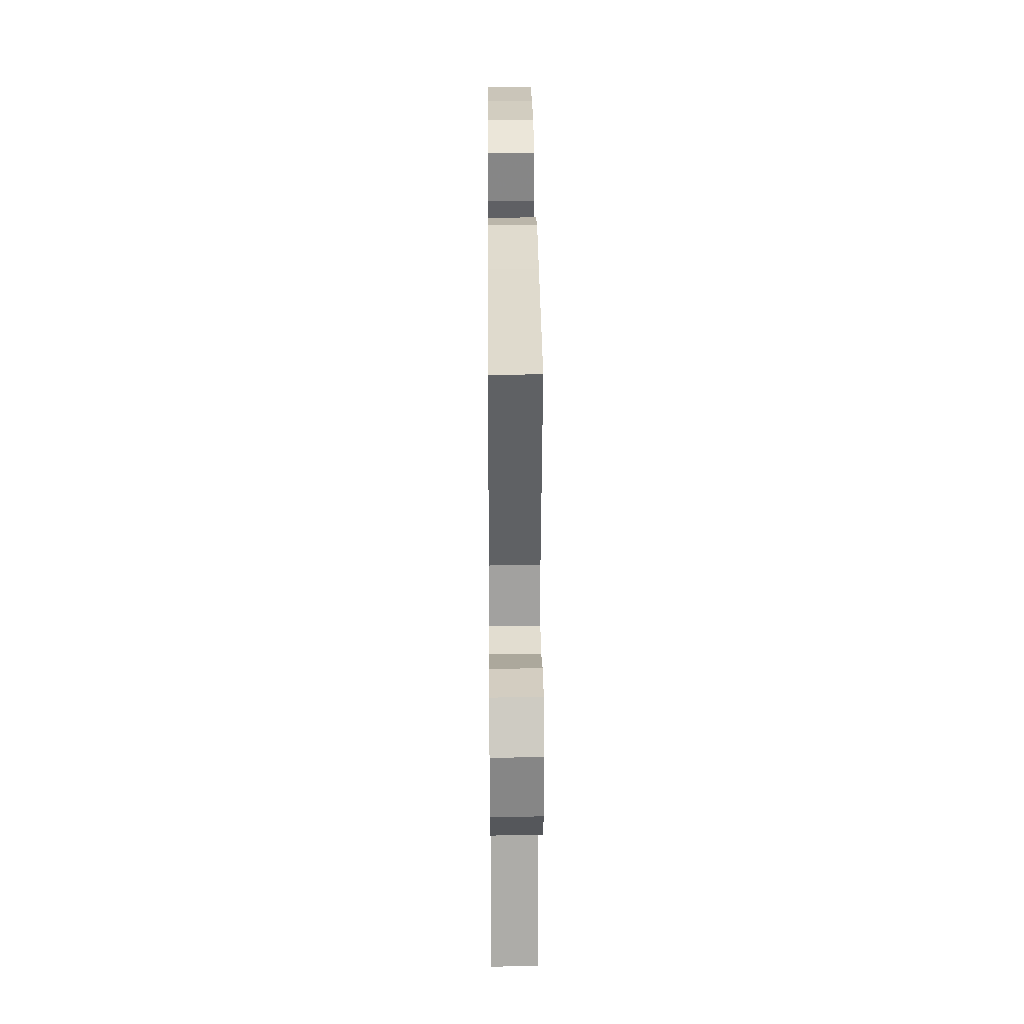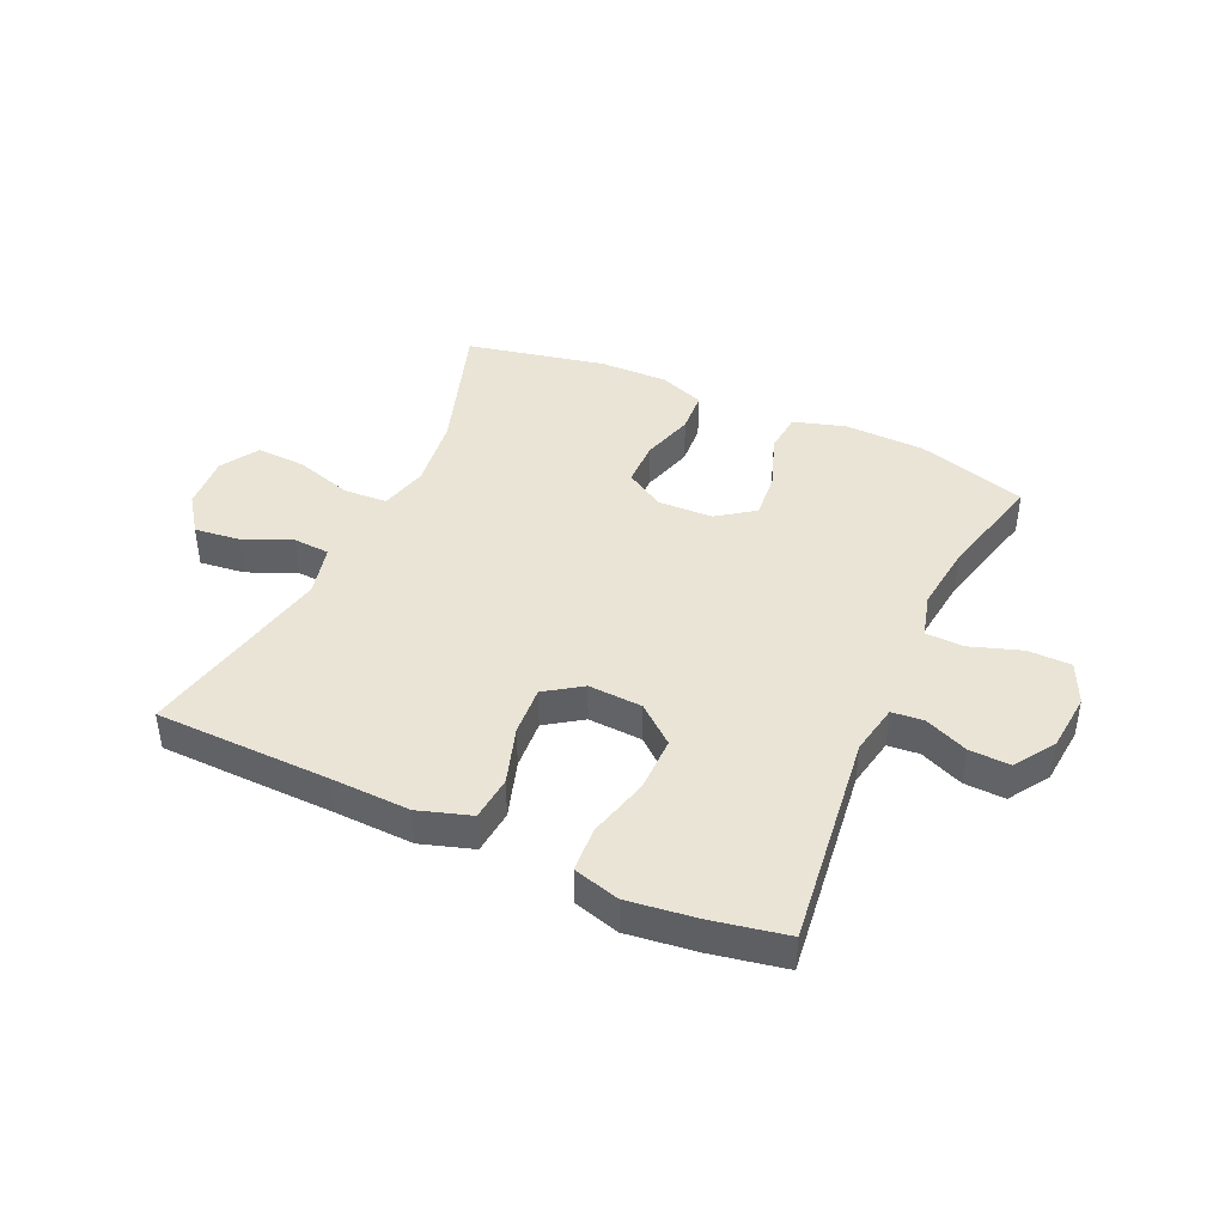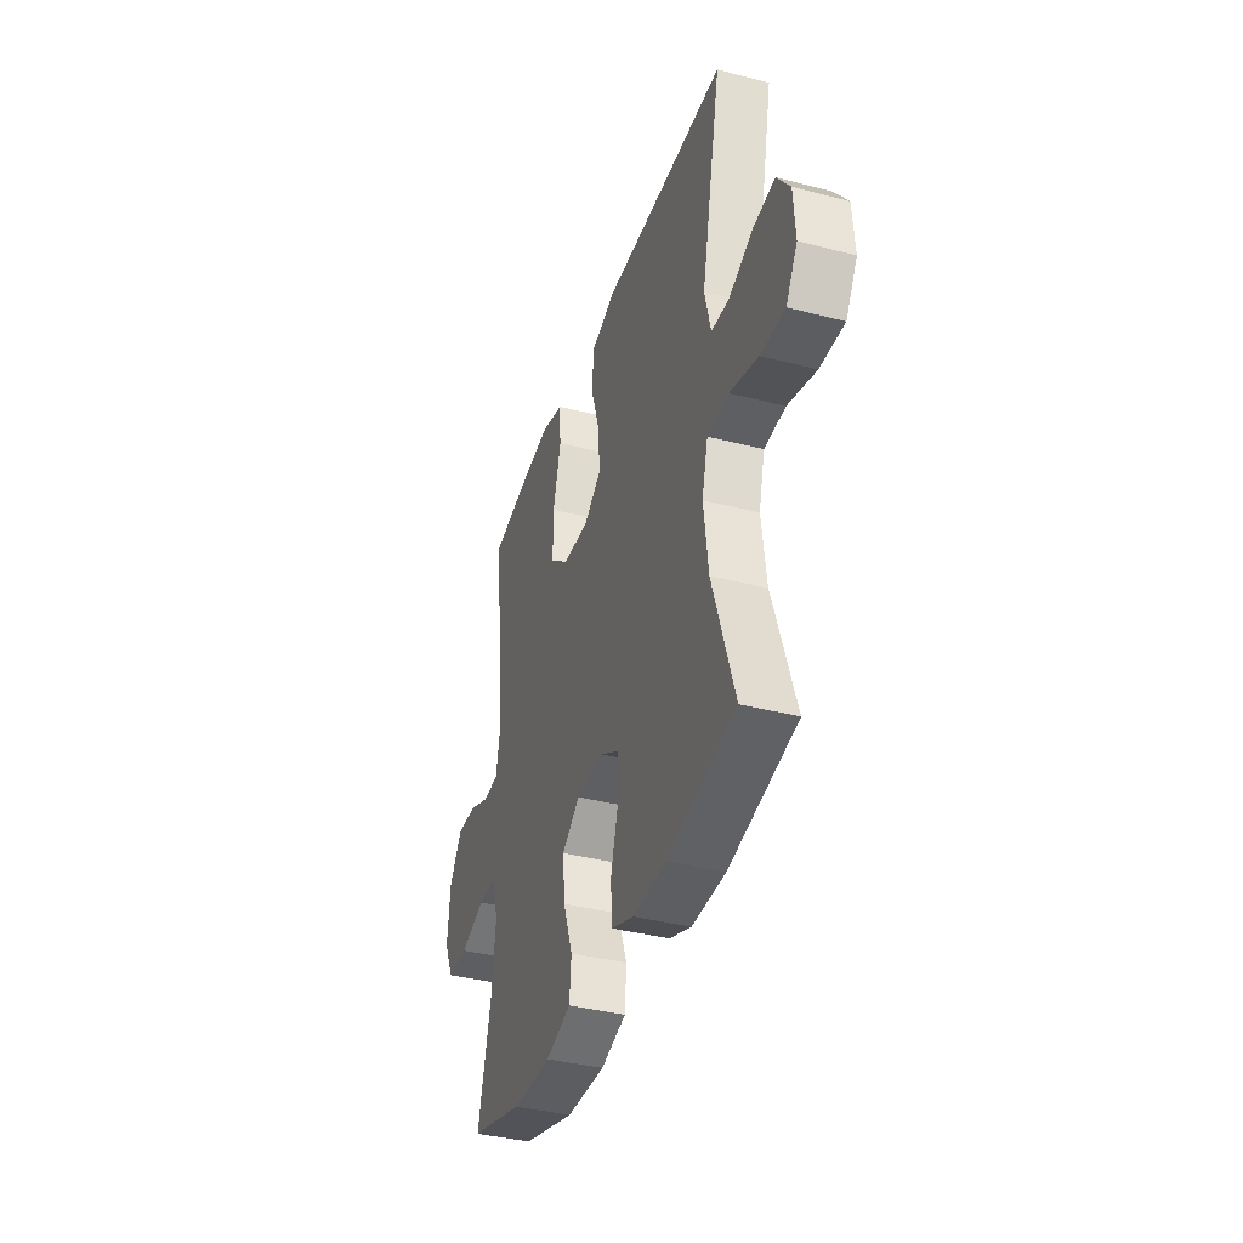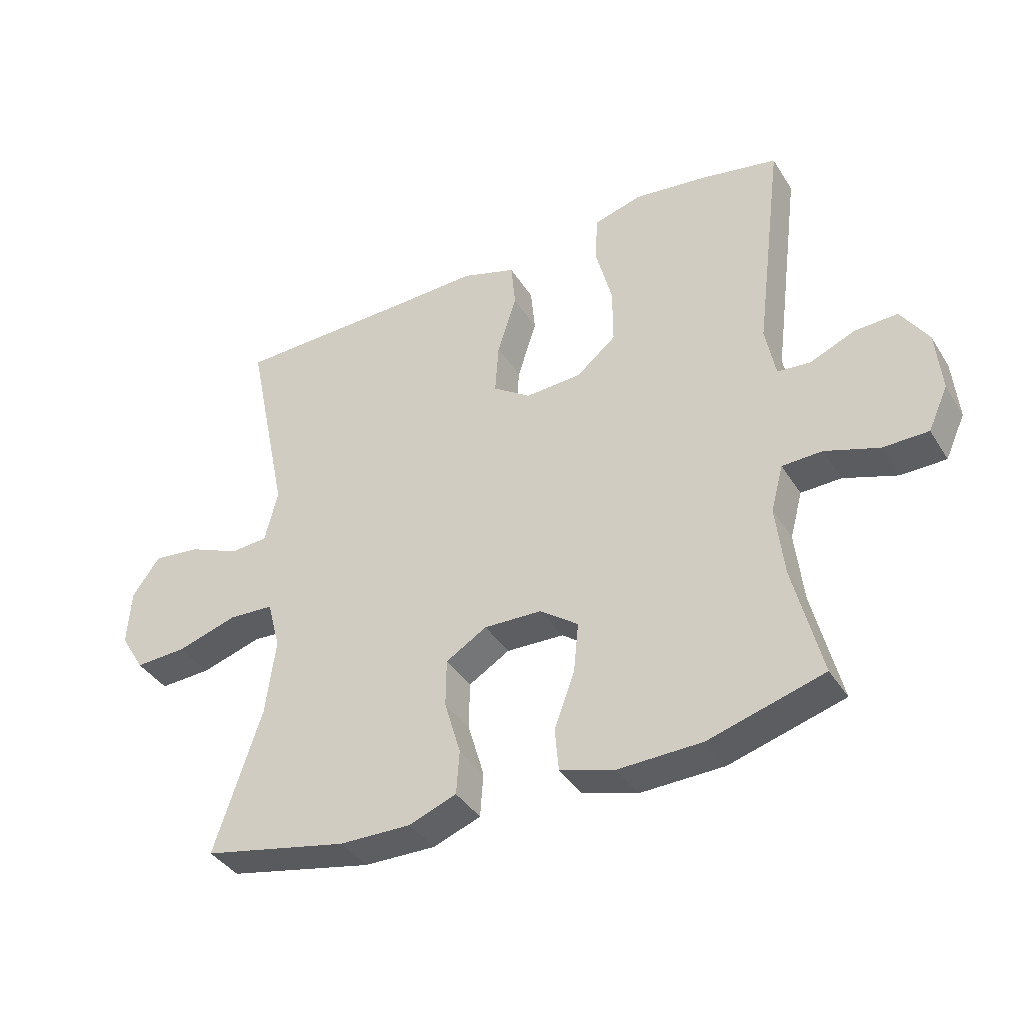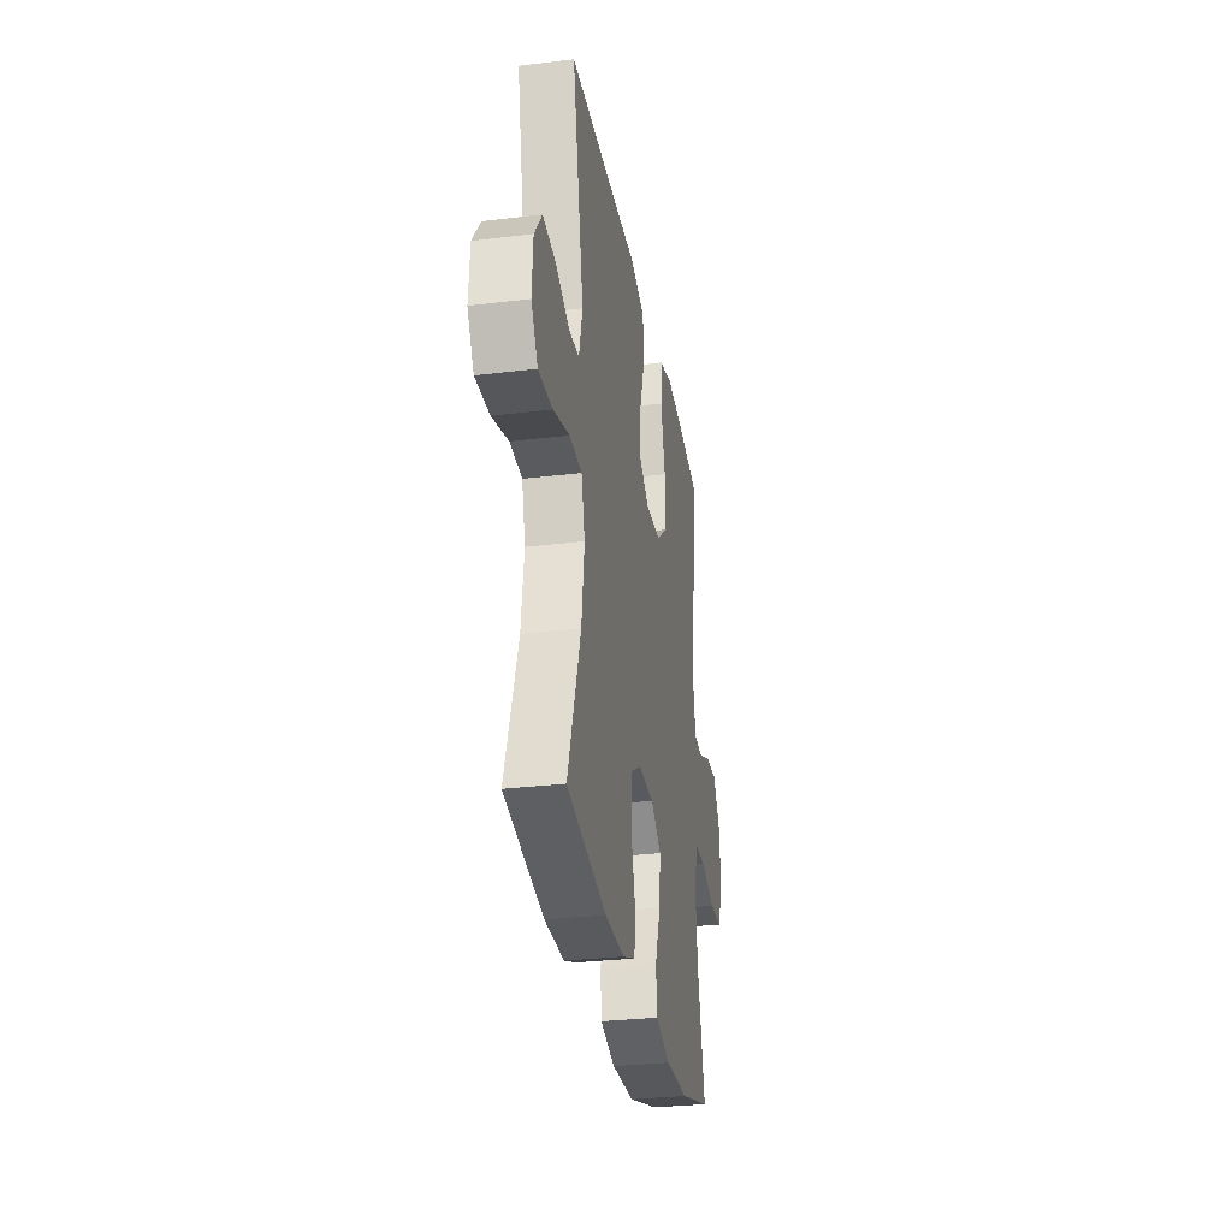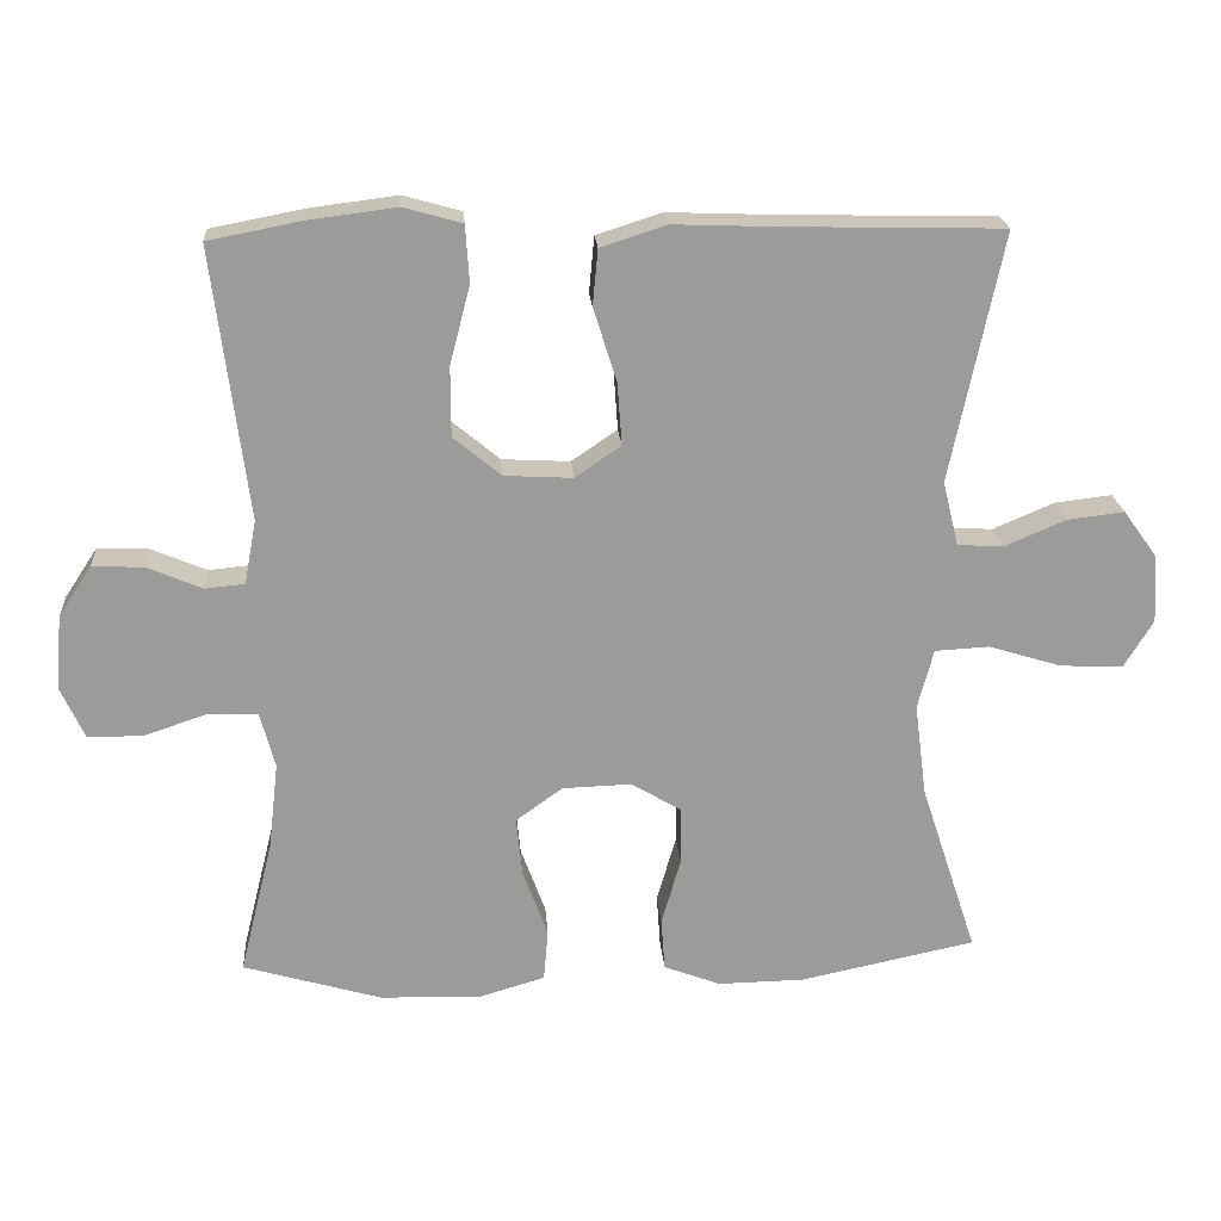
<metadata>
{"format":"obj","ext":"obj","renderer":"f3d","projection":"perspective","resolution":1024,"background":"white","views":[{"elev":31.6,"azim":-90.5,"up":"+Z"},{"elev":42.5,"azim":24.5,"up":"+Y"},{"elev":-38.2,"azim":-108.1,"up":"+Z"},{"elev":-38.7,"azim":28.8,"up":"+Z"},{"elev":-30.0,"azim":-80.0,"up":"+Z"},{"elev":20.8,"azim":175.9,"up":"+Z"}]}
</metadata>
<code>
v 0.5 0.07 -0.5
v 0.315 0.07 -0.554
v 0.18 0.07 -0.558
v 0.092 0.07 -0.532
v 0.086 0.07 -0.463
v 0.119 0.07 -0.373
v 0.127 0.07 -0.293
v 0.065 0.07 -0.248
v -0.028 0.07 -0.245
v -0.094 0.07 -0.285
v -0.095 0.07 -0.362
v -0.069 0.07 -0.451
v -0.074 0.07 -0.522
v -0.15 0.07 -0.551
v -0.266 0.07 -0.549
v -0.5 0.07 -0.5
v -0.424 0.07 -0.269
v -0.408 0.07 -0.145
v -0.429 0.07 -0.065
v -0.502 0.07 -0.061
v -0.599 0.07 -0.091
v -0.683 0.07 -0.095
v -0.722 0.07 -0.031
v -0.716 0.07 0.061
v -0.671 0.07 0.123
v -0.595 0.07 0.114
v -0.513 0.07 0.079
v -0.452 0.07 0.083
v -0.431 0.07 0.169
v -0.5 0.07 0.5
v -0.206 0.07 0.507
v -0.072 0.07 0.512
v 0.016 0.07 0.484
v 0.023 0.07 0.409
v -0.008 0.07 0.312
v -0.014 0.07 0.228
v 0.047 0.07 0.186
v 0.138 0.07 0.191
v 0.202 0.07 0.244
v 0.202 0.07 0.337
v 0.175 0.07 0.441
v 0.18 0.07 0.517
v 0.258 0.07 0.539
v 0.376 0.07 0.524
v 0.5 0.07 0.5
v 0.454 0.07 0.138
v 0.47 0.07 0.053
v 0.523 0.07 0.048
v 0.596 0.07 0.079
v 0.665 0.07 0.082
v 0.709 0.07 0.015
v 0.718 0.07 -0.084
v 0.686 0.07 -0.154
v 0.613 0.07 -0.155
v 0.527 0.07 -0.126
v 0.462 0.07 -0.128
v 0.442 0.07 -0.203
v 0.455 0.07 -0.318
v 0.5 0 -0.5
v 0.315 0 -0.554
v 0.18 0 -0.558
v 0.092 0 -0.532
v 0.086 0 -0.463
v 0.119 0 -0.373
v 0.127 0 -0.293
v 0.065 0 -0.248
v -0.028 0 -0.245
v -0.094 0 -0.285
v -0.095 0 -0.362
v -0.069 0 -0.451
v -0.074 0 -0.522
v -0.15 0 -0.551
v -0.266 0 -0.549
v -0.5 0 -0.5
v -0.424 0 -0.269
v -0.408 0 -0.145
v -0.429 0 -0.065
v -0.502 0 -0.061
v -0.599 0 -0.091
v -0.683 0 -0.095
v -0.722 0 -0.031
v -0.716 0 0.061
v -0.671 0 0.123
v -0.595 0 0.114
v -0.513 0 0.079
v -0.452 0 0.083
v -0.431 0 0.169
v -0.5 0 0.5
v -0.206 0 0.507
v -0.072 0 0.512
v 0.016 0 0.484
v 0.023 0 0.409
v -0.008 0 0.312
v -0.014 0 0.228
v 0.047 0 0.186
v 0.138 0 0.191
v 0.202 0 0.244
v 0.202 0 0.337
v 0.175 0 0.441
v 0.18 0 0.517
v 0.258 0 0.539
v 0.376 0 0.524
v 0.5 0 0.5
v 0.454 0 0.138
v 0.47 0 0.053
v 0.523 0 0.048
v 0.596 0 0.079
v 0.665 0 0.082
v 0.709 0 0.015
v 0.718 0 -0.084
v 0.686 0 -0.154
v 0.613 0 -0.155
v 0.527 0 -0.126
v 0.462 0 -0.128
v 0.442 0 -0.203
v 0.455 0 -0.318
f 52 53 54 55
f 52 55 56
f 51 52 56
f 48 49 50 51
f 47 48 51 56
f 46 47 56 57
f 44 45 46
f 43 44 46 57
f 40 41 42 43
f 39 40 43 57
f 32 33 34 35
f 31 32 35 36
f 29 30 31 36
f 28 29 36 37
f 24 25 26 27
f 24 27 28
f 23 24 28
f 20 21 22 23
f 19 20 23 28
f 18 19 28 37
f 14 15 16 17
f 11 12 13 14
f 10 11 14 17
f 9 10 17 18
f 3 4 5 6
f 3 6 7
f 58 1 2 3
f 58 3 7
f 38 39 57 58
f 38 58 7 8
f 18 37 38
f 8 9 18 38
f 113 112 111 110
f 114 113 110
f 114 110 109
f 109 108 107 106
f 114 109 106 105
f 115 114 105 104
f 104 103 102
f 115 104 102 101
f 101 100 99 98
f 115 101 98 97
f 93 92 91 90
f 94 93 90 89
f 94 89 88 87
f 95 94 87 86
f 85 84 83 82
f 86 85 82
f 86 82 81
f 81 80 79 78
f 86 81 78 77
f 95 86 77 76
f 75 74 73 72
f 72 71 70 69
f 75 72 69 68
f 76 75 68 67
f 64 63 62 61
f 65 64 61
f 61 60 59 116
f 65 61 116
f 116 115 97 96
f 66 65 116 96
f 96 95 76
f 96 76 67 66
f 1 59 60 2
f 2 60 61 3
f 3 61 62 4
f 4 62 63 5
f 5 63 64 6
f 6 64 65 7
f 7 65 66 8
f 8 66 67 9
f 9 67 68 10
f 10 68 69 11
f 11 69 70 12
f 12 70 71 13
f 13 71 72 14
f 14 72 73 15
f 15 73 74 16
f 16 74 75 17
f 17 75 76 18
f 18 76 77 19
f 19 77 78 20
f 20 78 79 21
f 21 79 80 22
f 22 80 81 23
f 23 81 82 24
f 24 82 83 25
f 25 83 84 26
f 26 84 85 27
f 27 85 86 28
f 28 86 87 29
f 29 87 88 30
f 30 88 89 31
f 31 89 90 32
f 32 90 91 33
f 33 91 92 34
f 34 92 93 35
f 35 93 94 36
f 36 94 95 37
f 37 95 96 38
f 38 96 97 39
f 39 97 98 40
f 40 98 99 41
f 41 99 100 42
f 42 100 101 43
f 43 101 102 44
f 44 102 103 45
f 45 103 104 46
f 46 104 105 47
f 47 105 106 48
f 48 106 107 49
f 49 107 108 50
f 50 108 109 51
f 51 109 110 52
f 52 110 111 53
f 53 111 112 54
f 54 112 113 55
f 55 113 114 56
f 56 114 115 57
f 57 115 116 58
f 58 116 59 1

</code>
